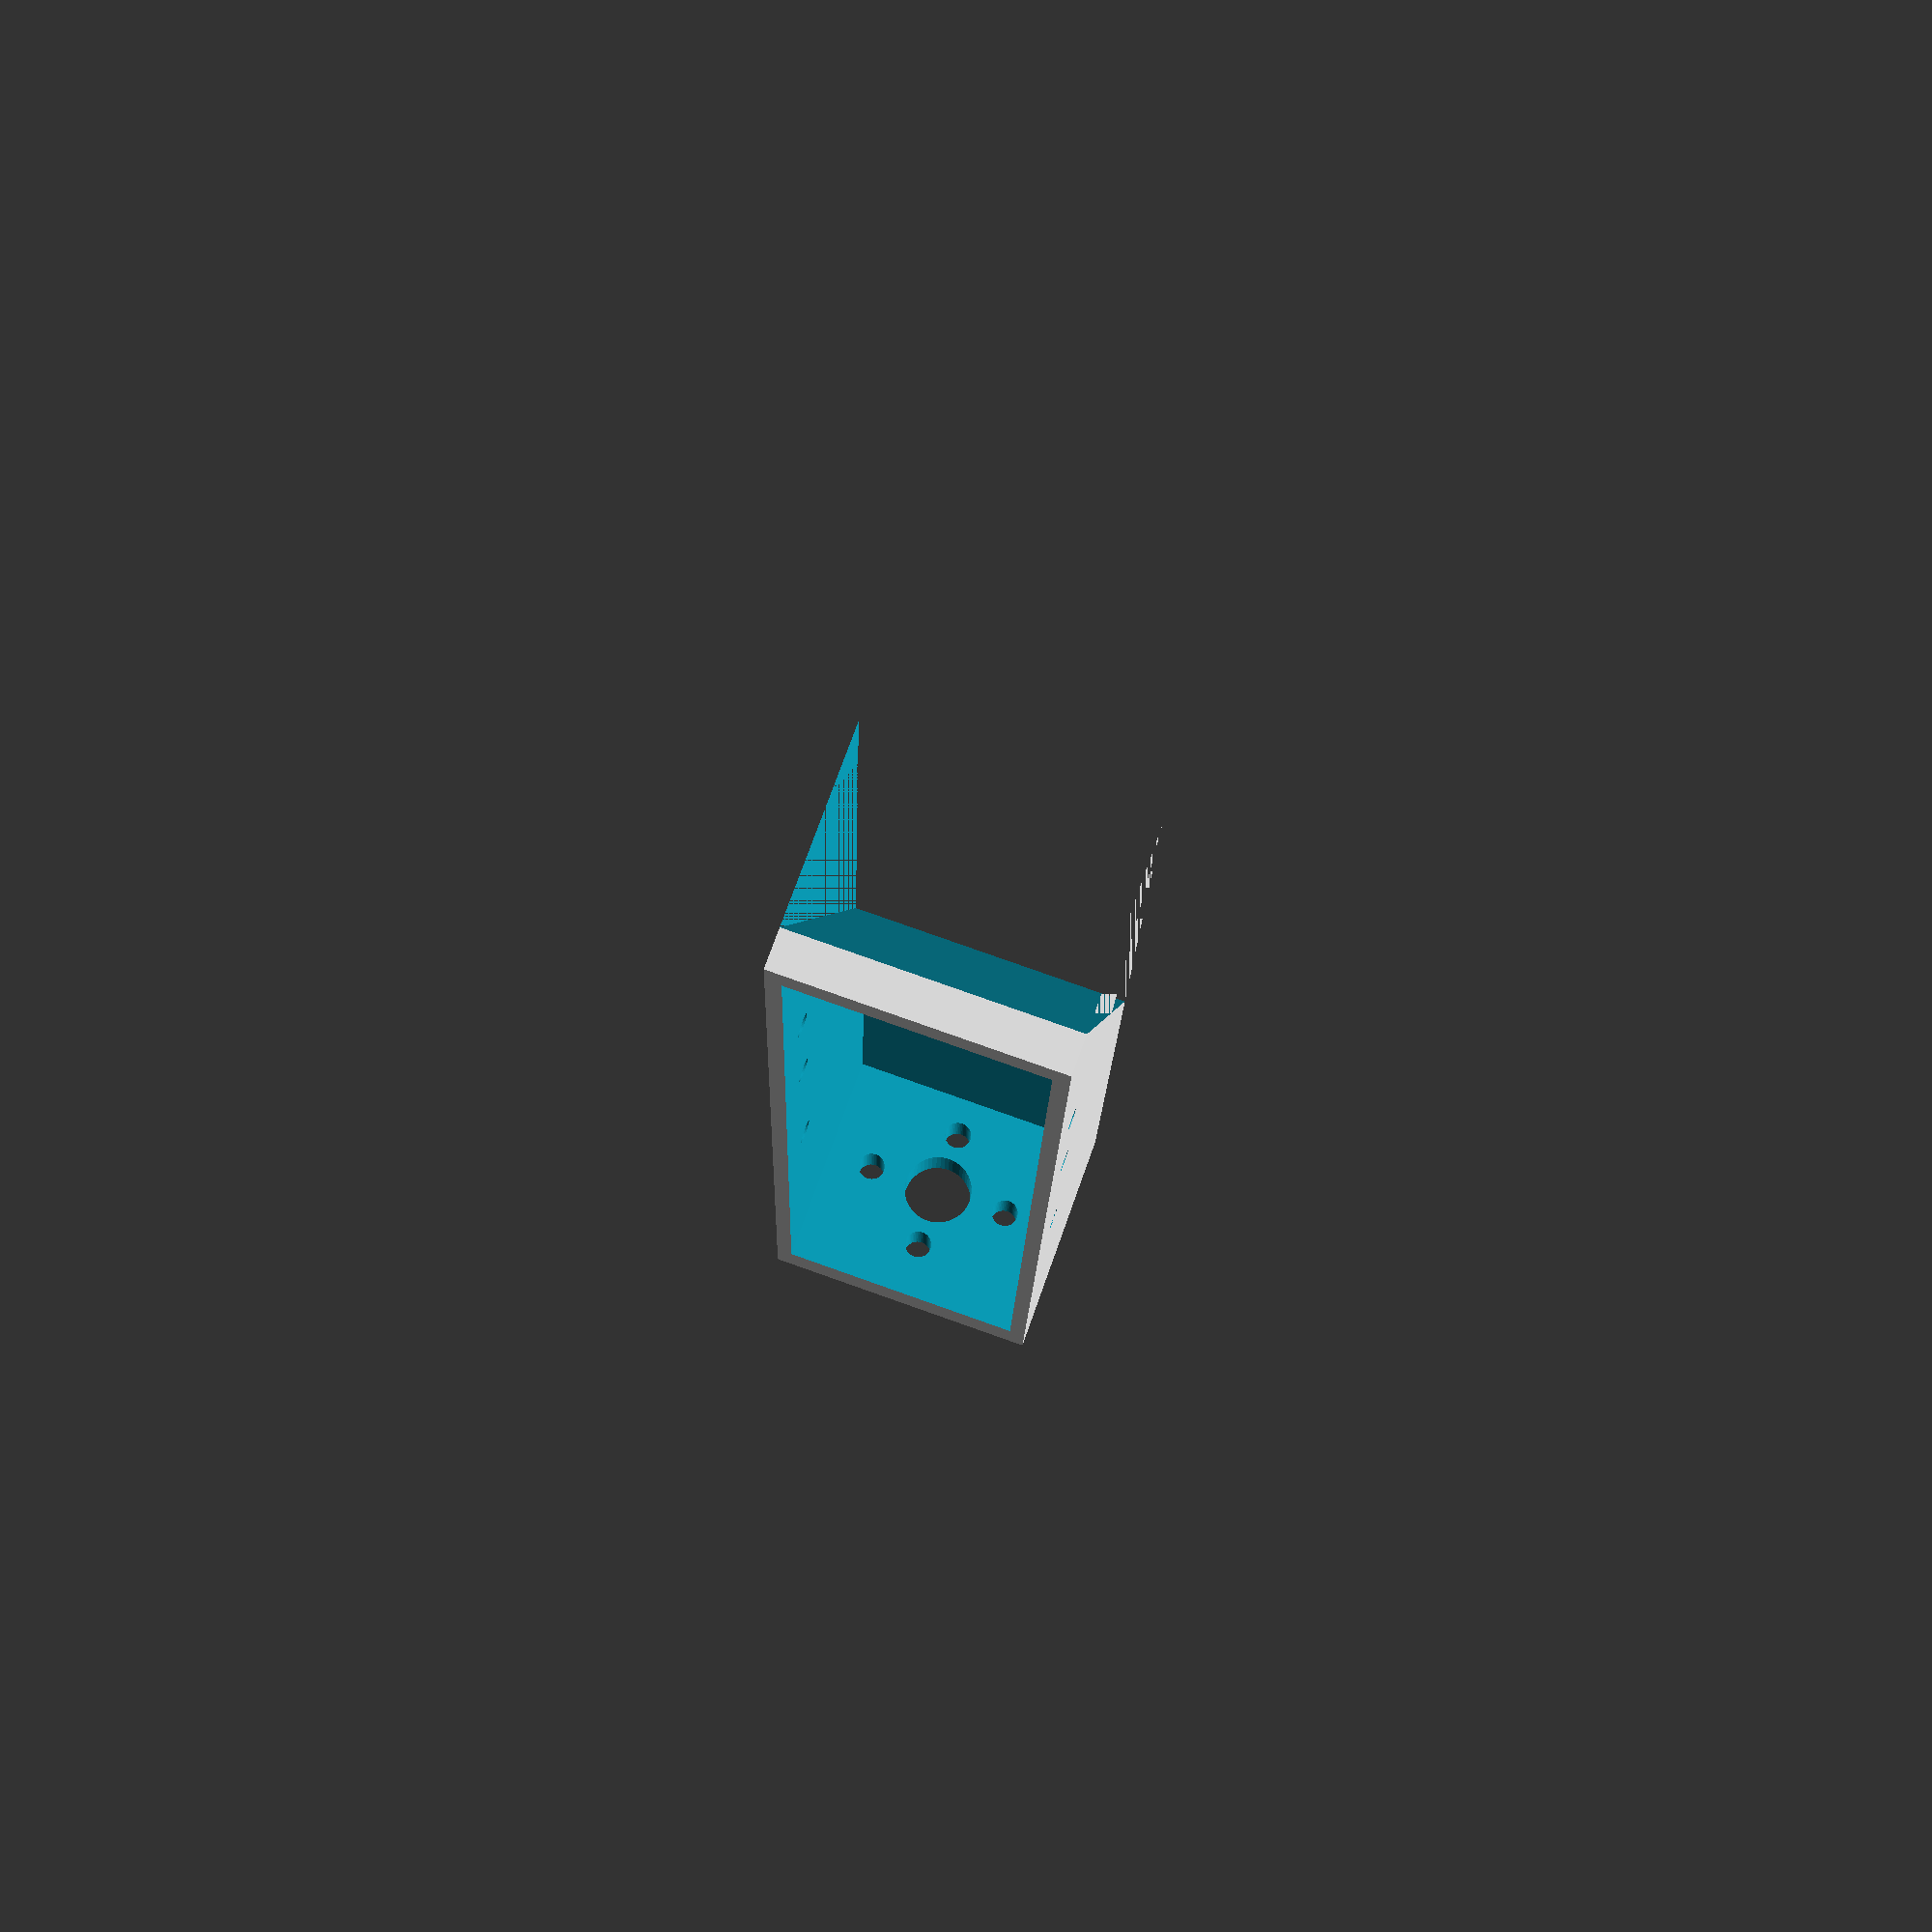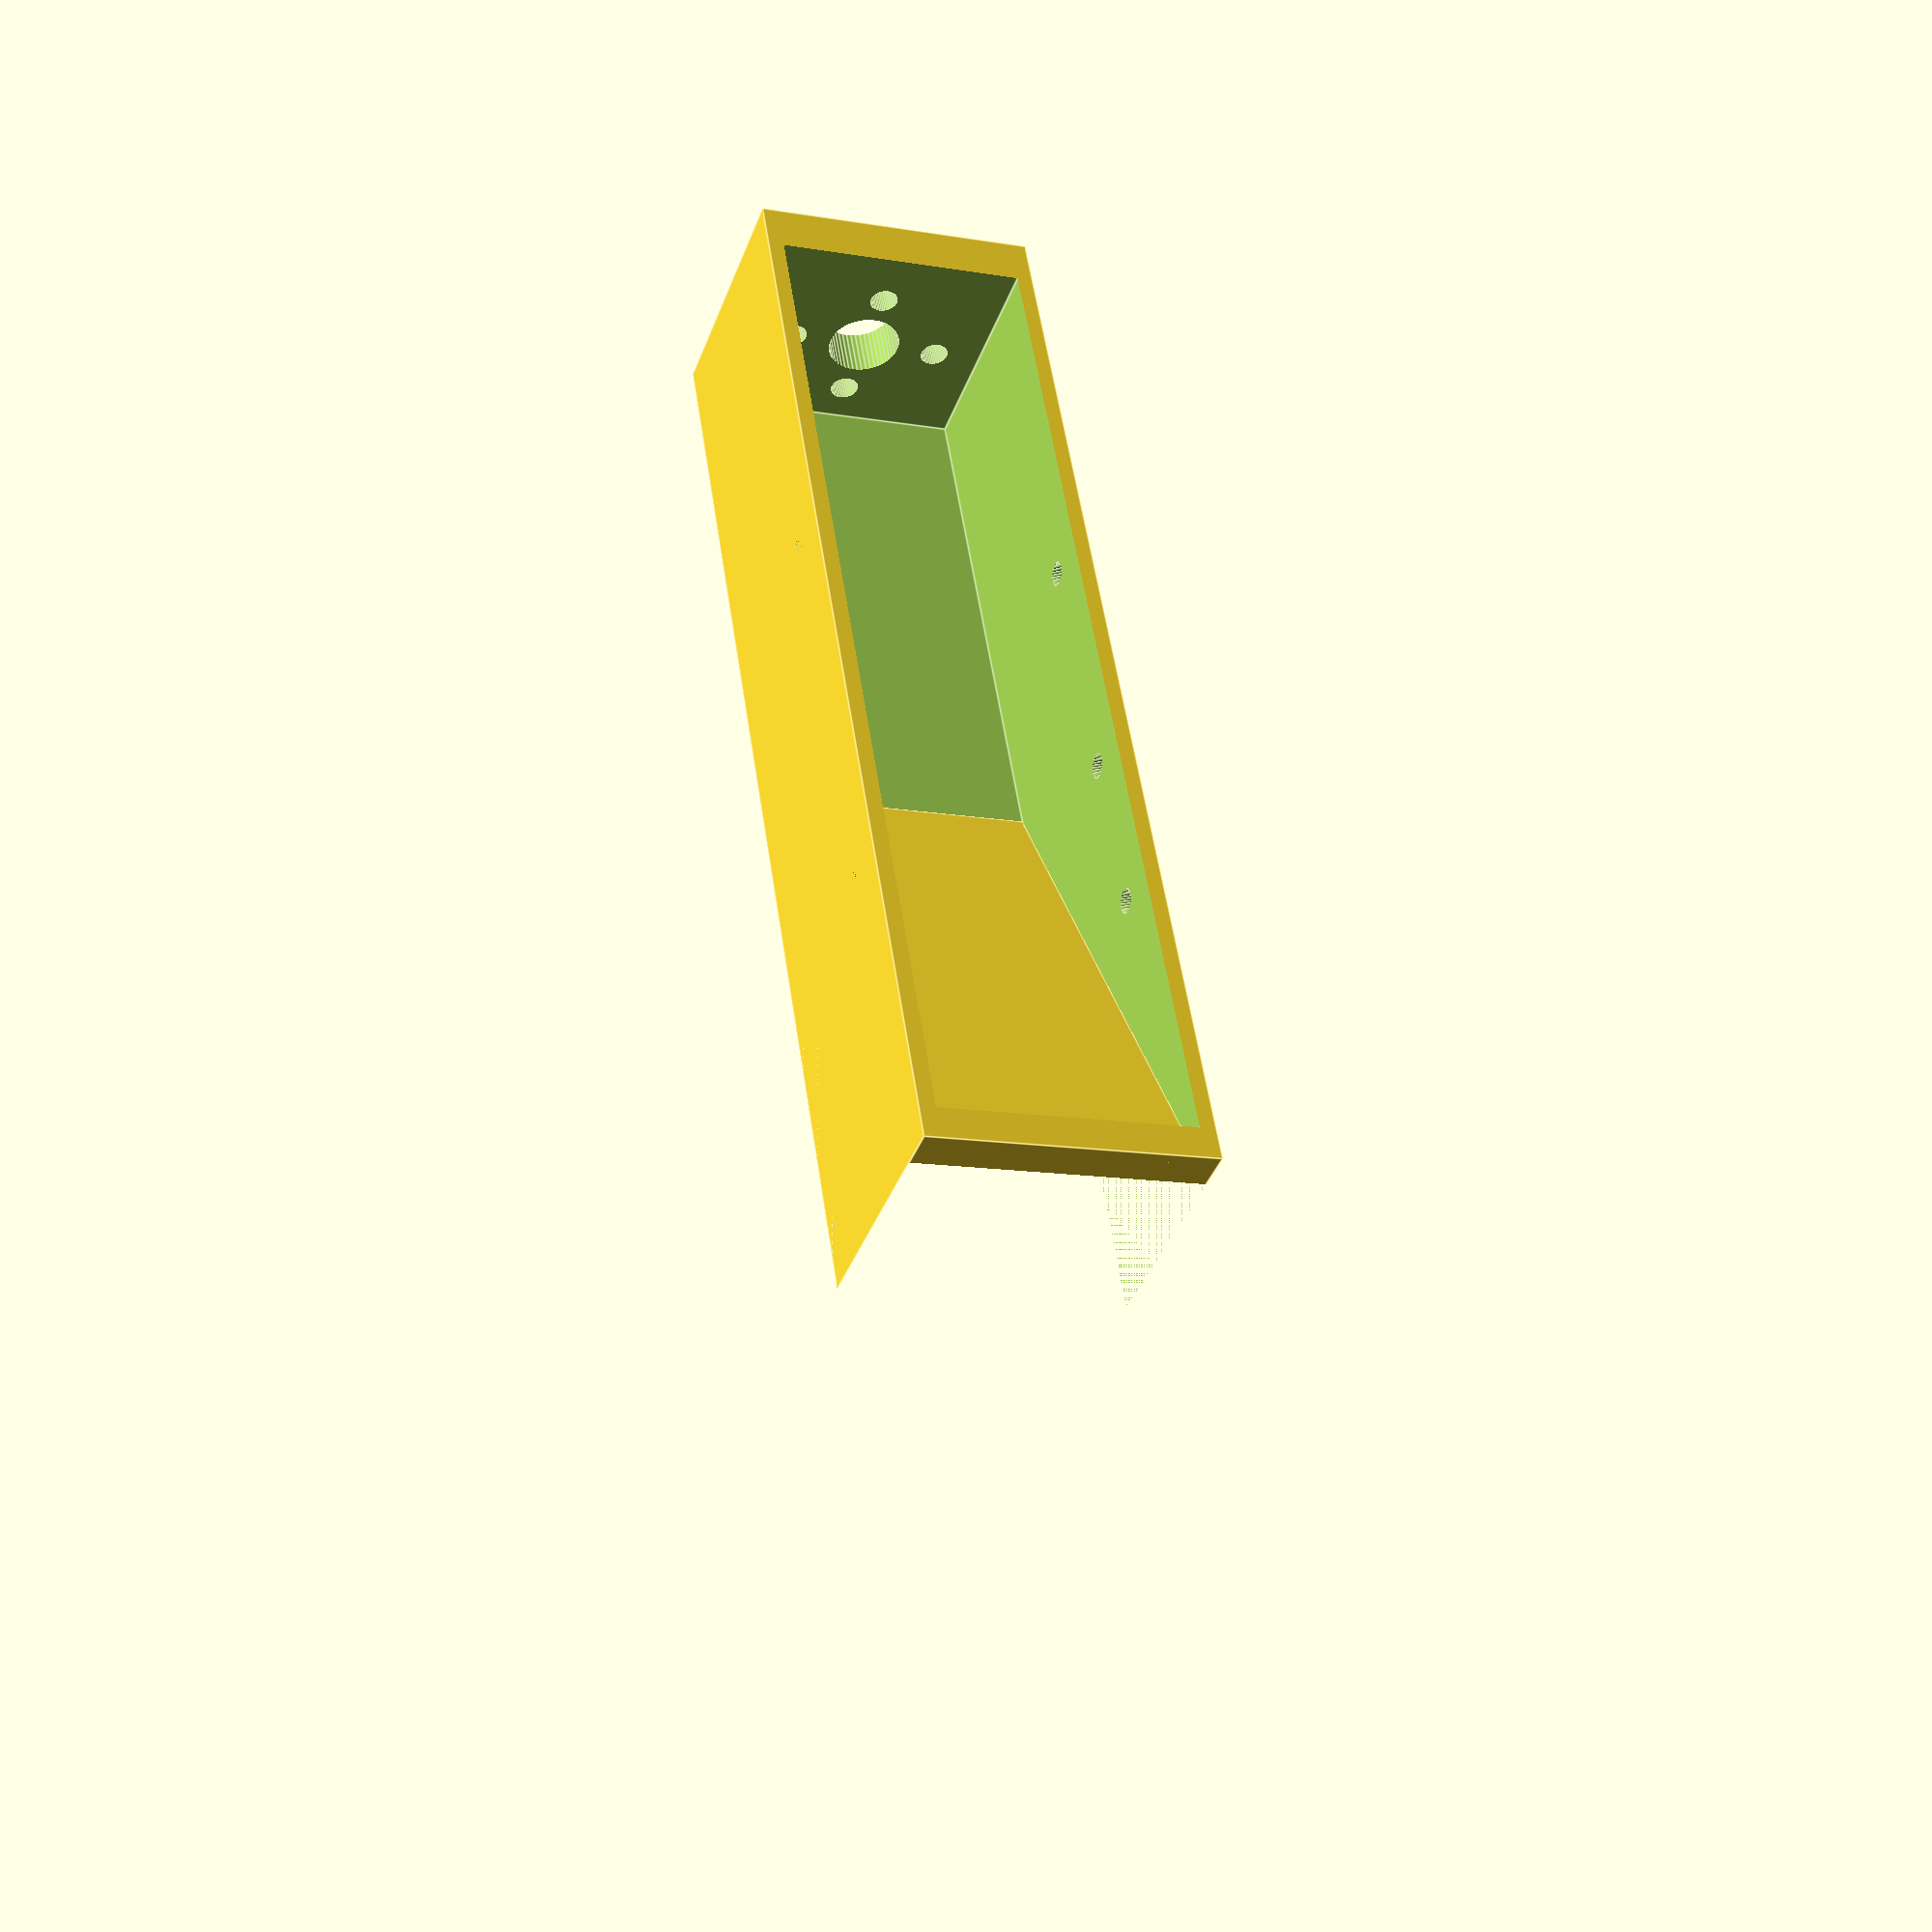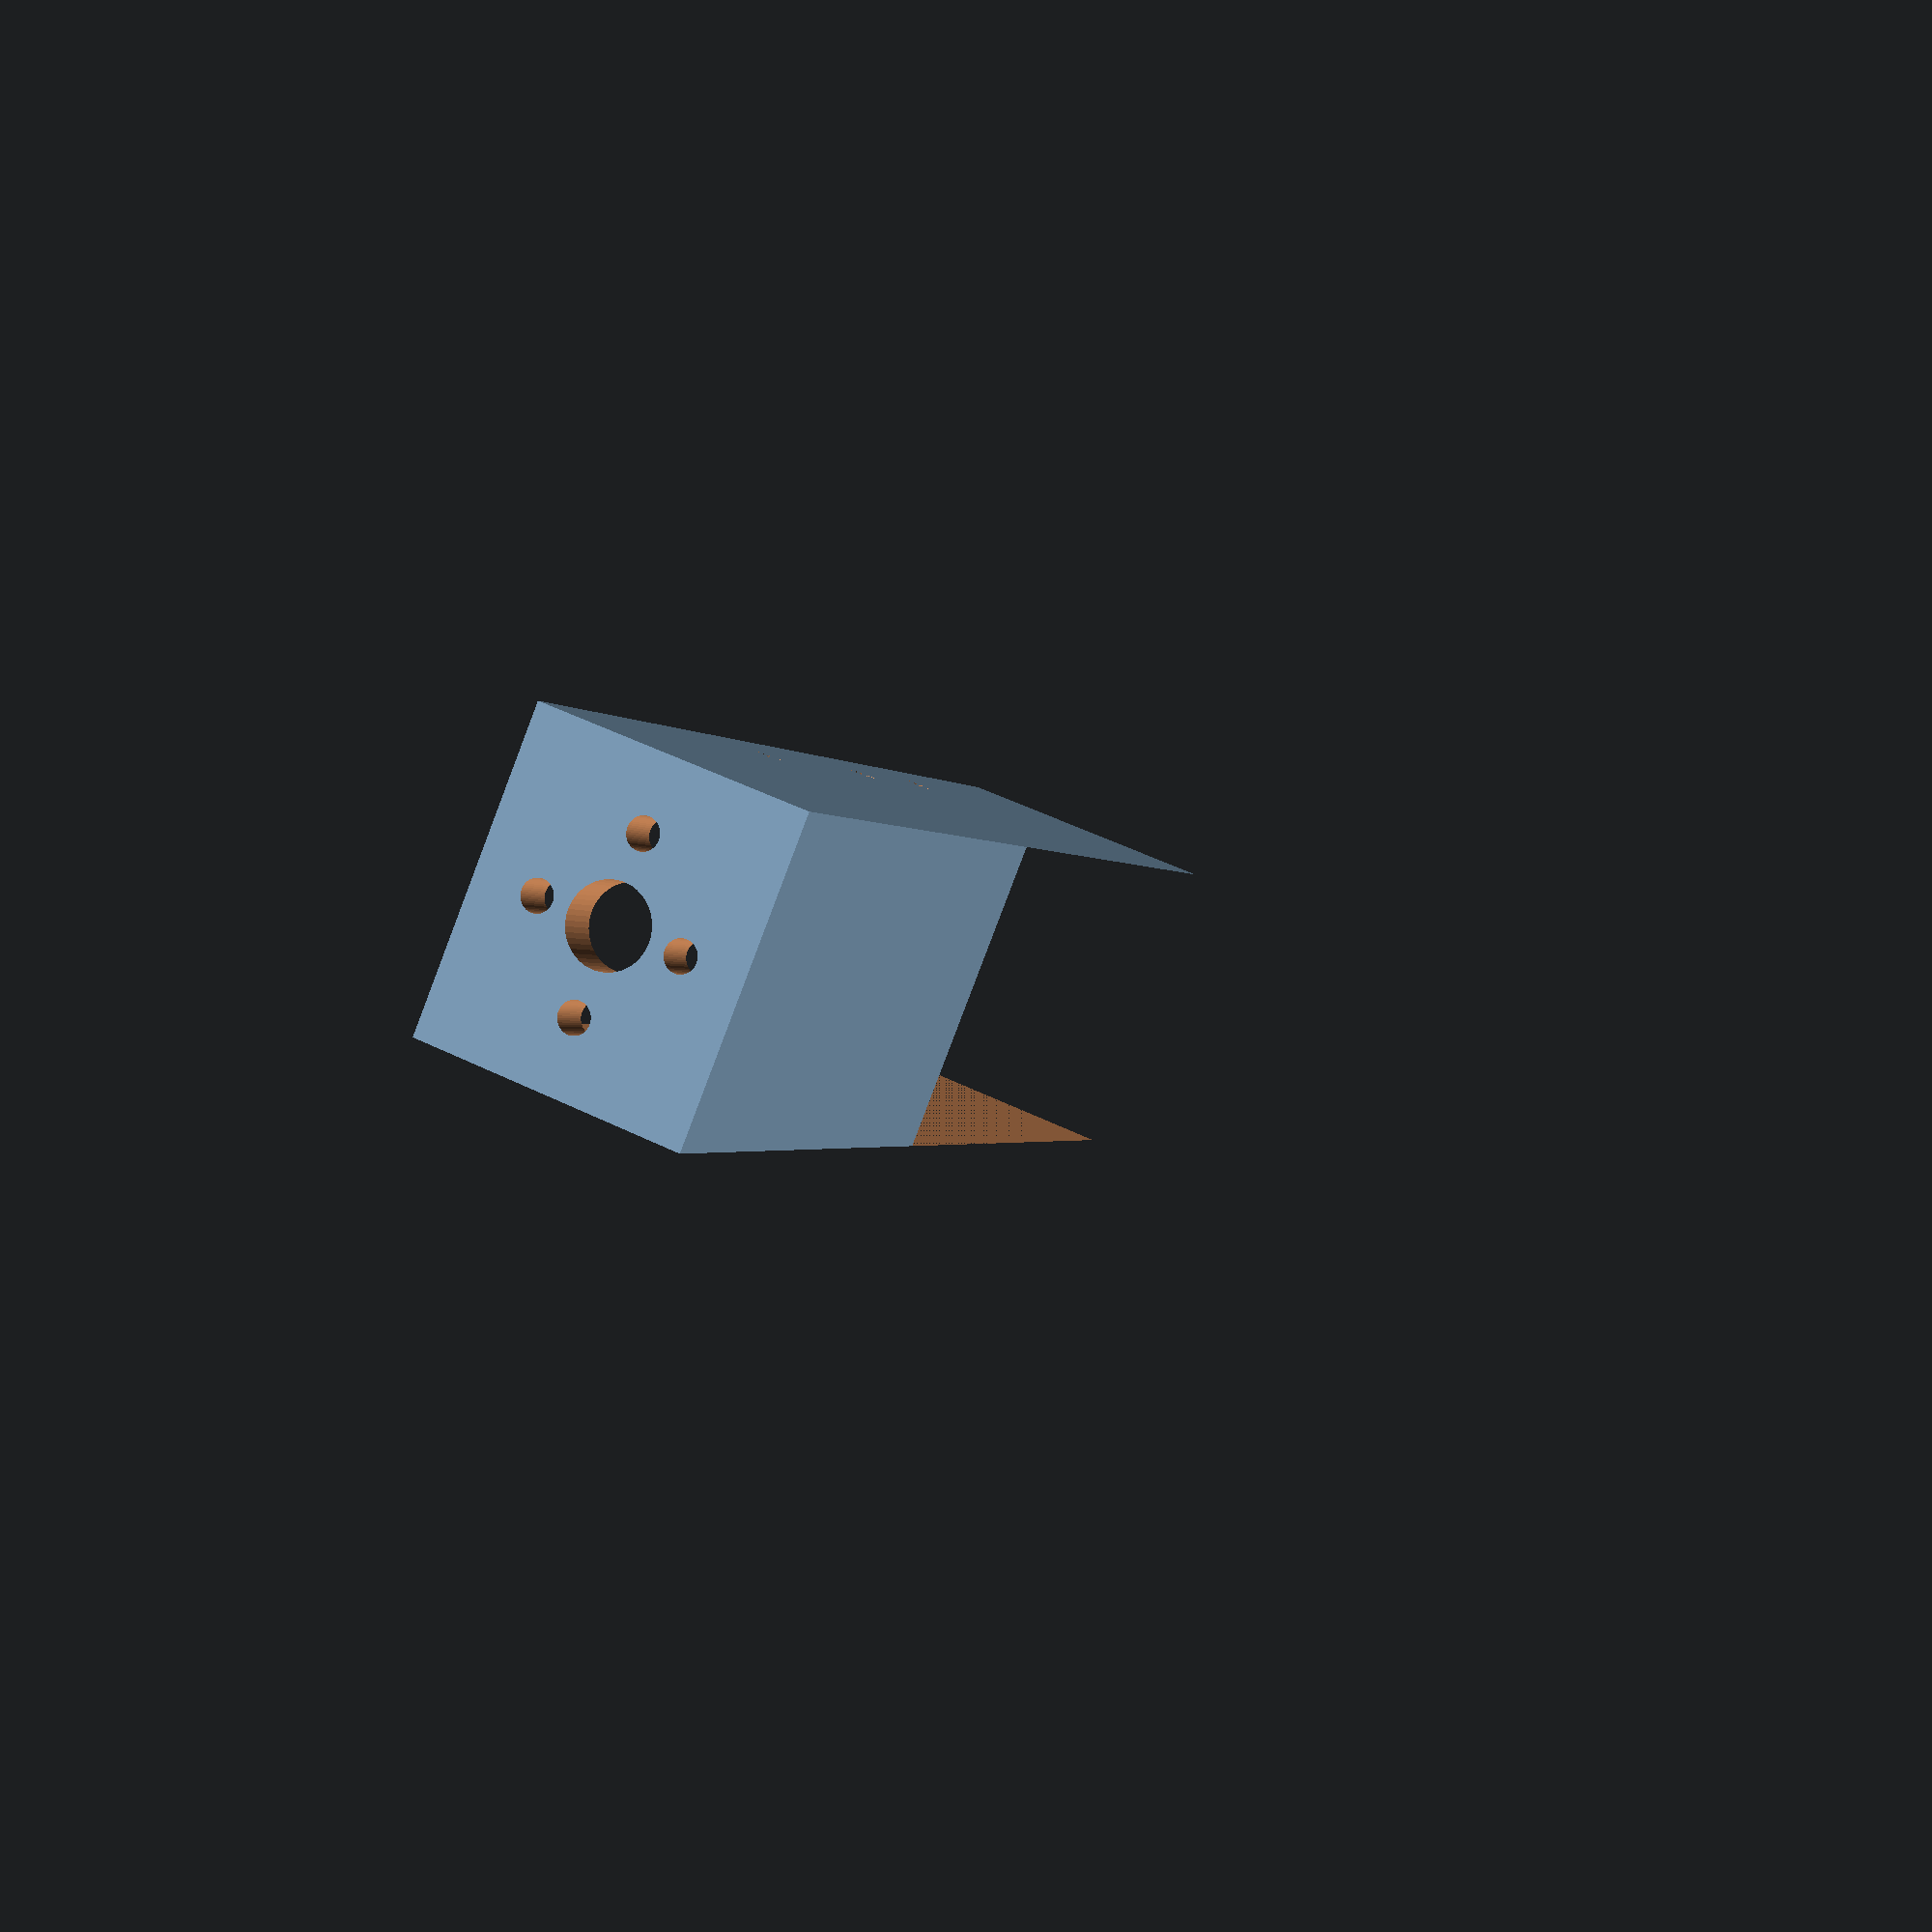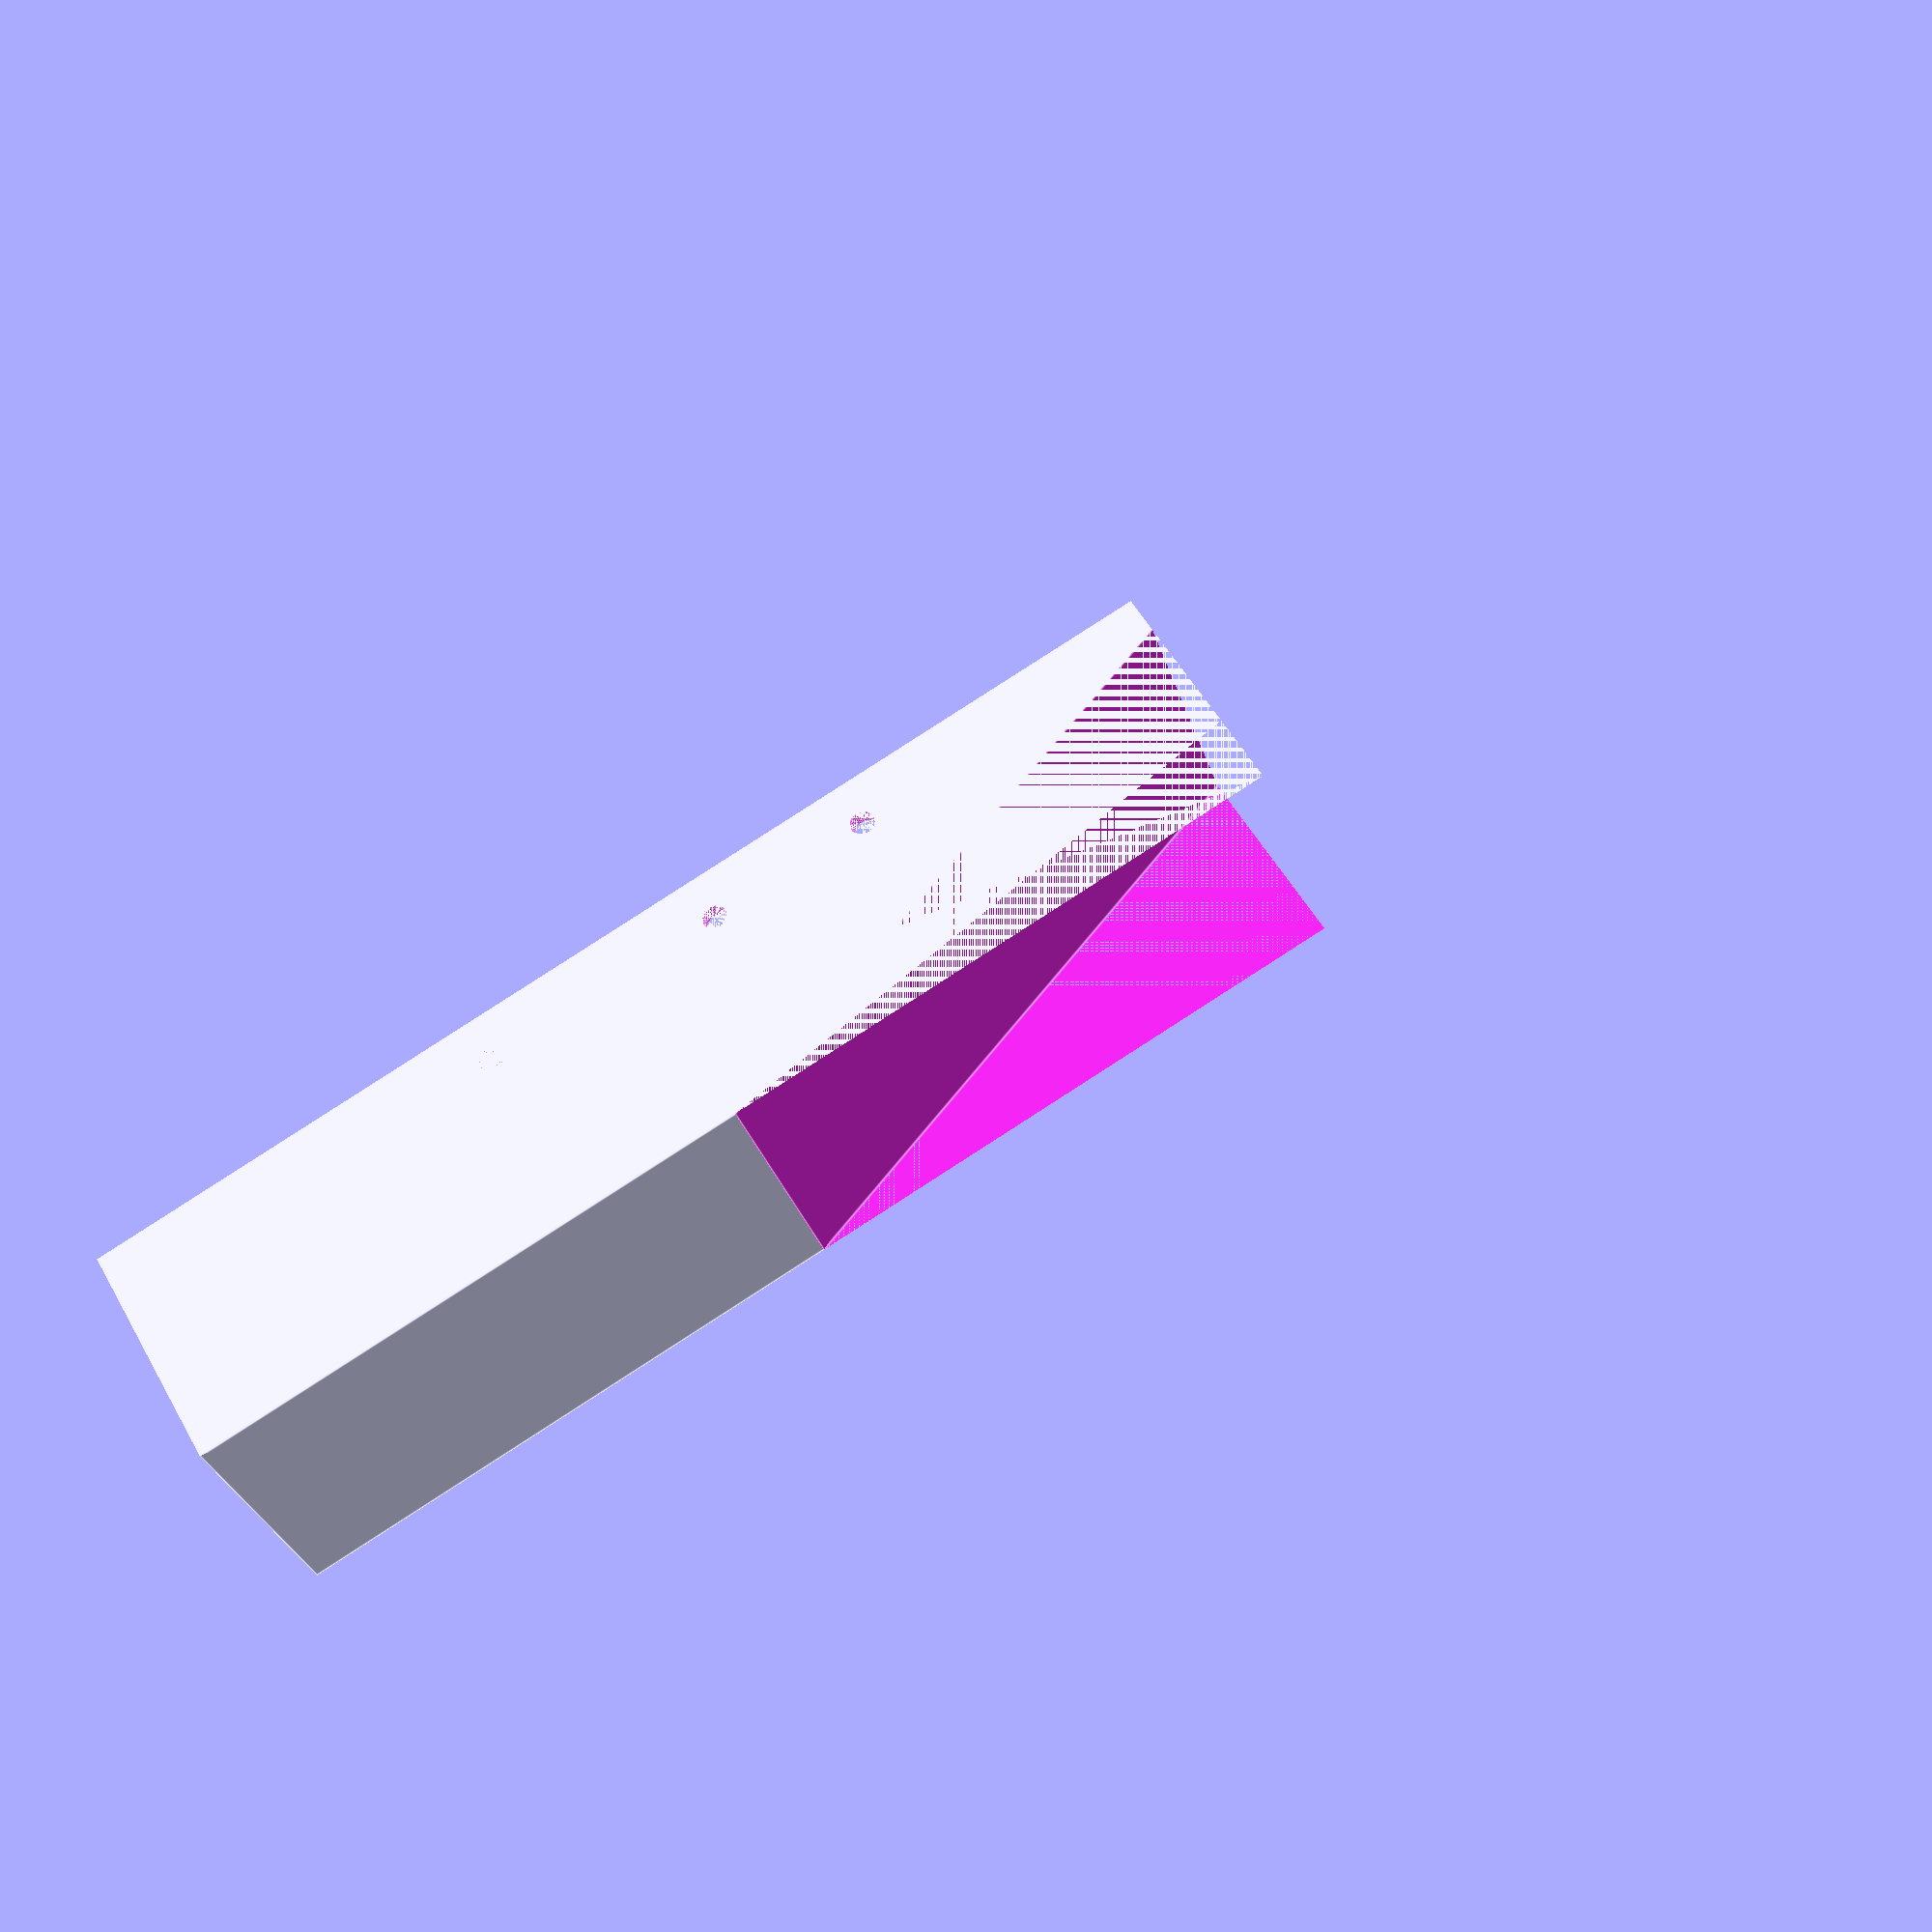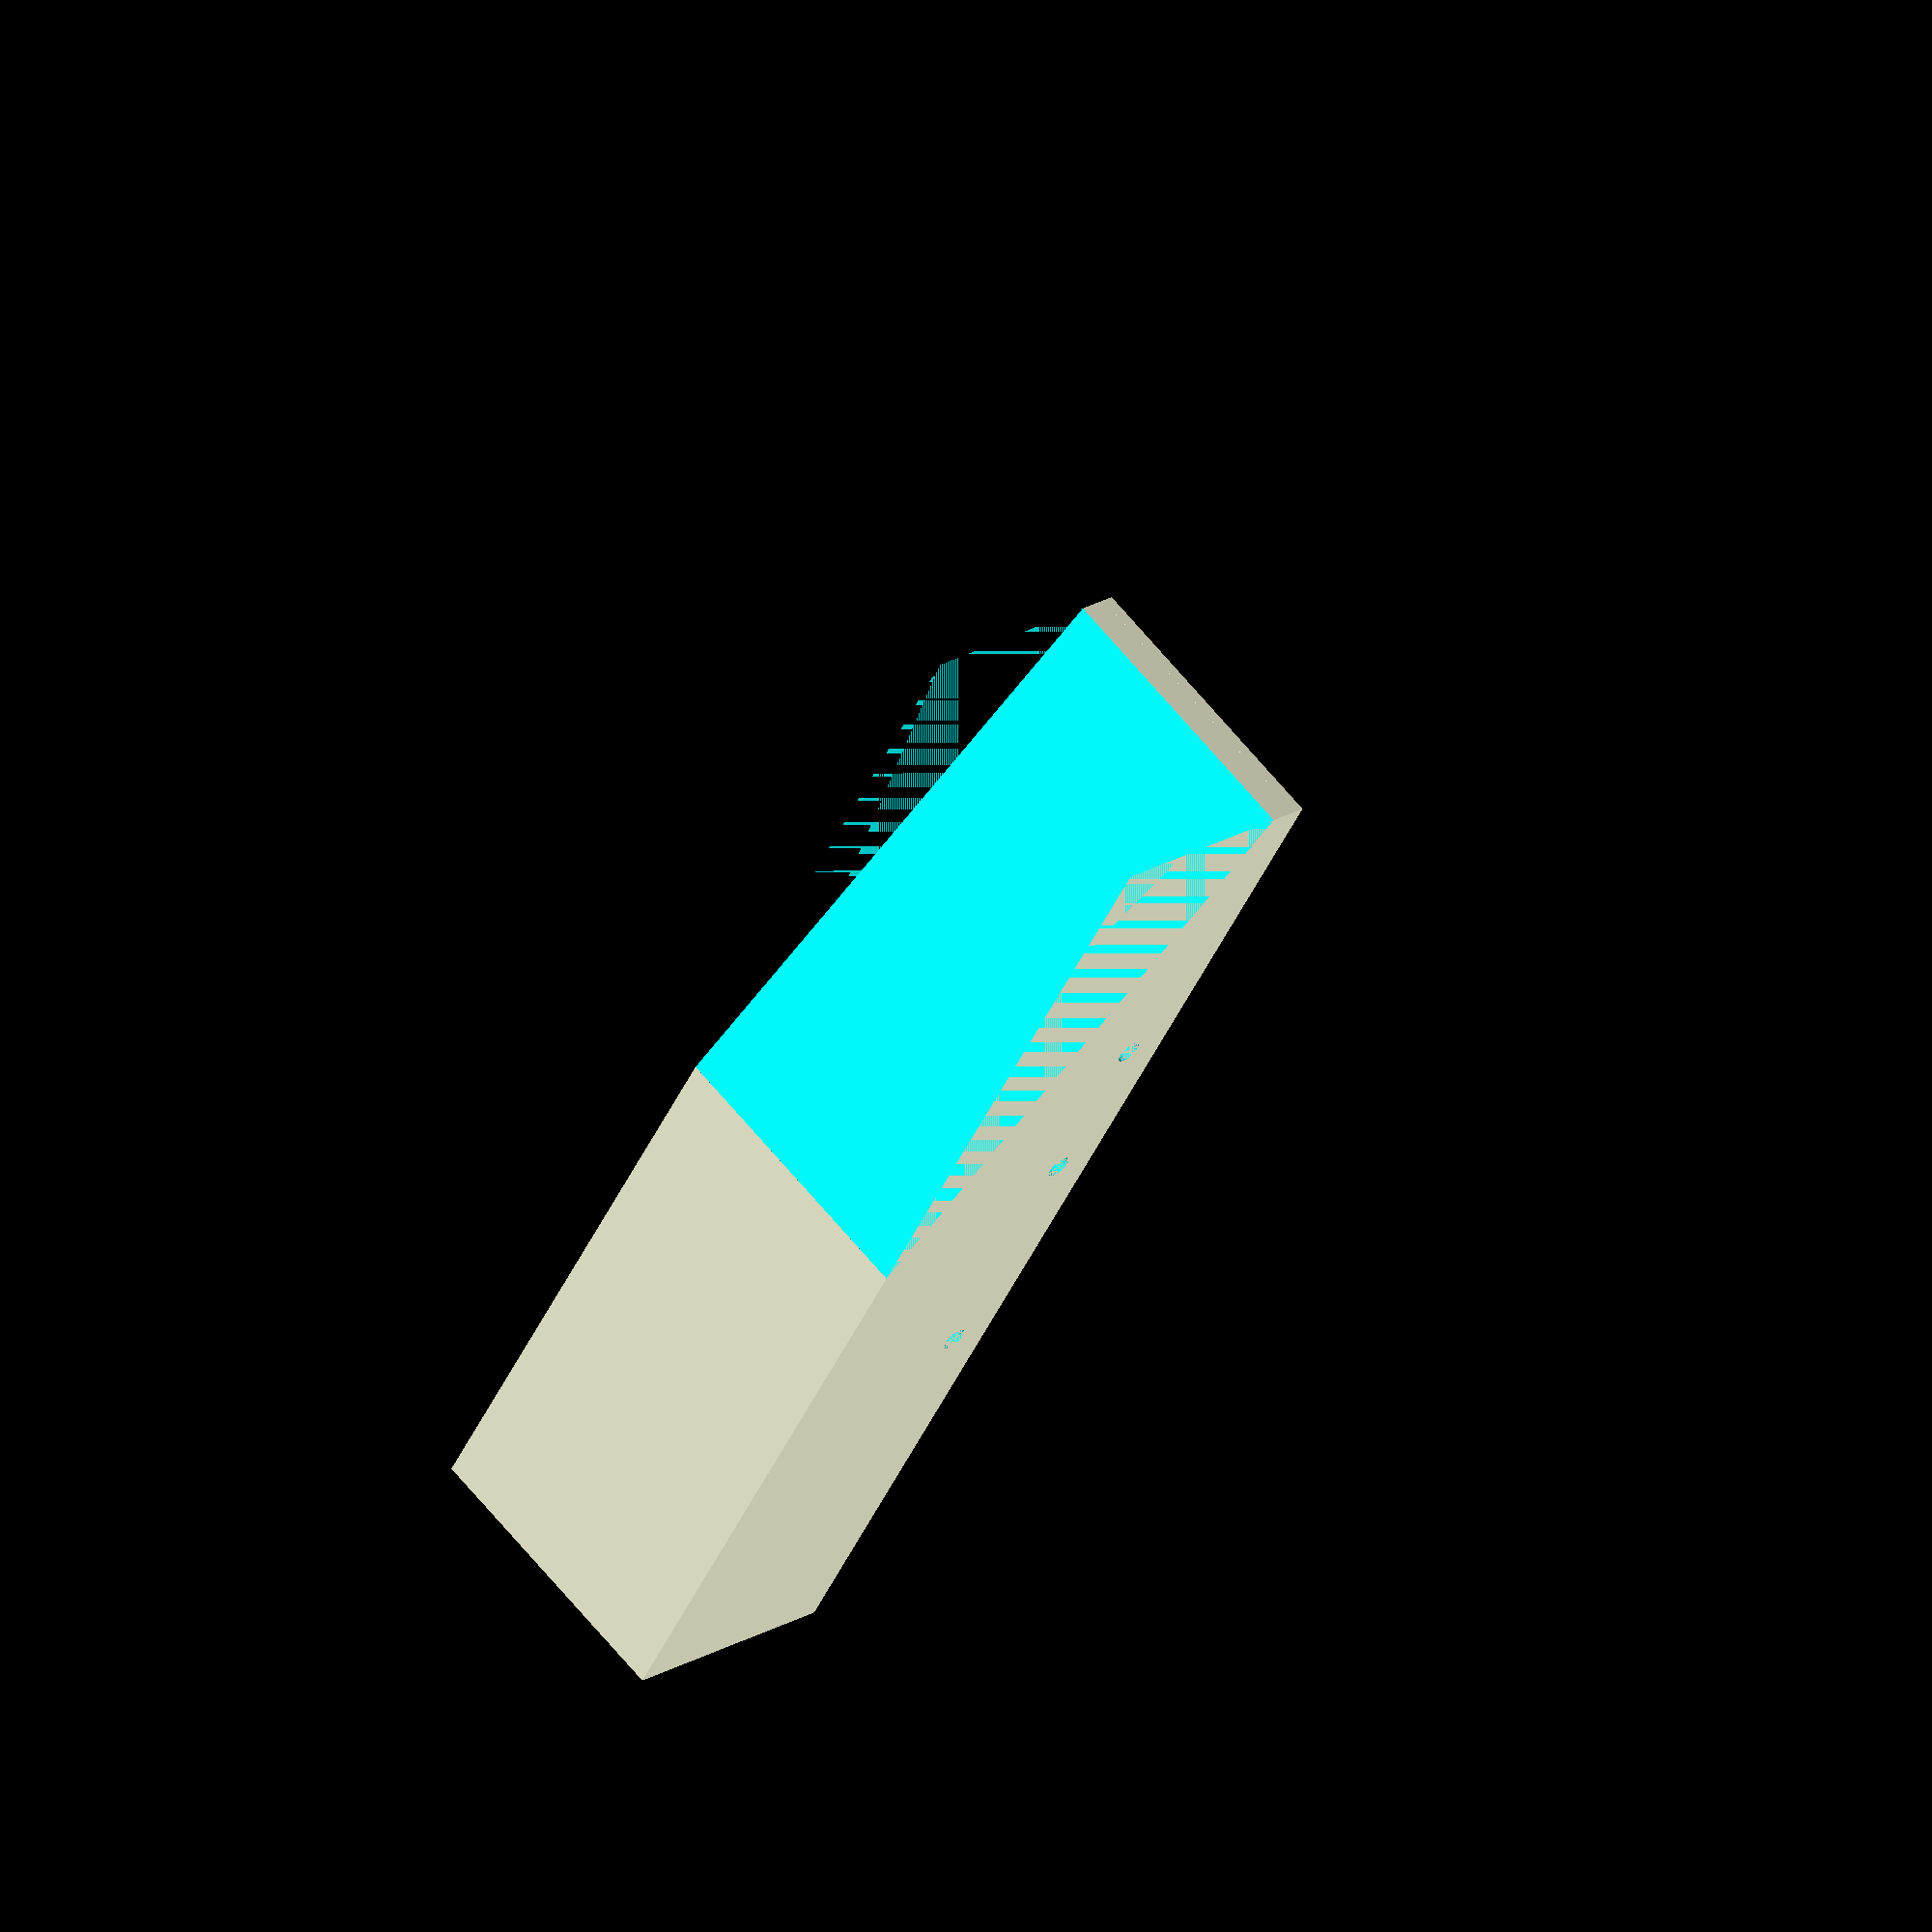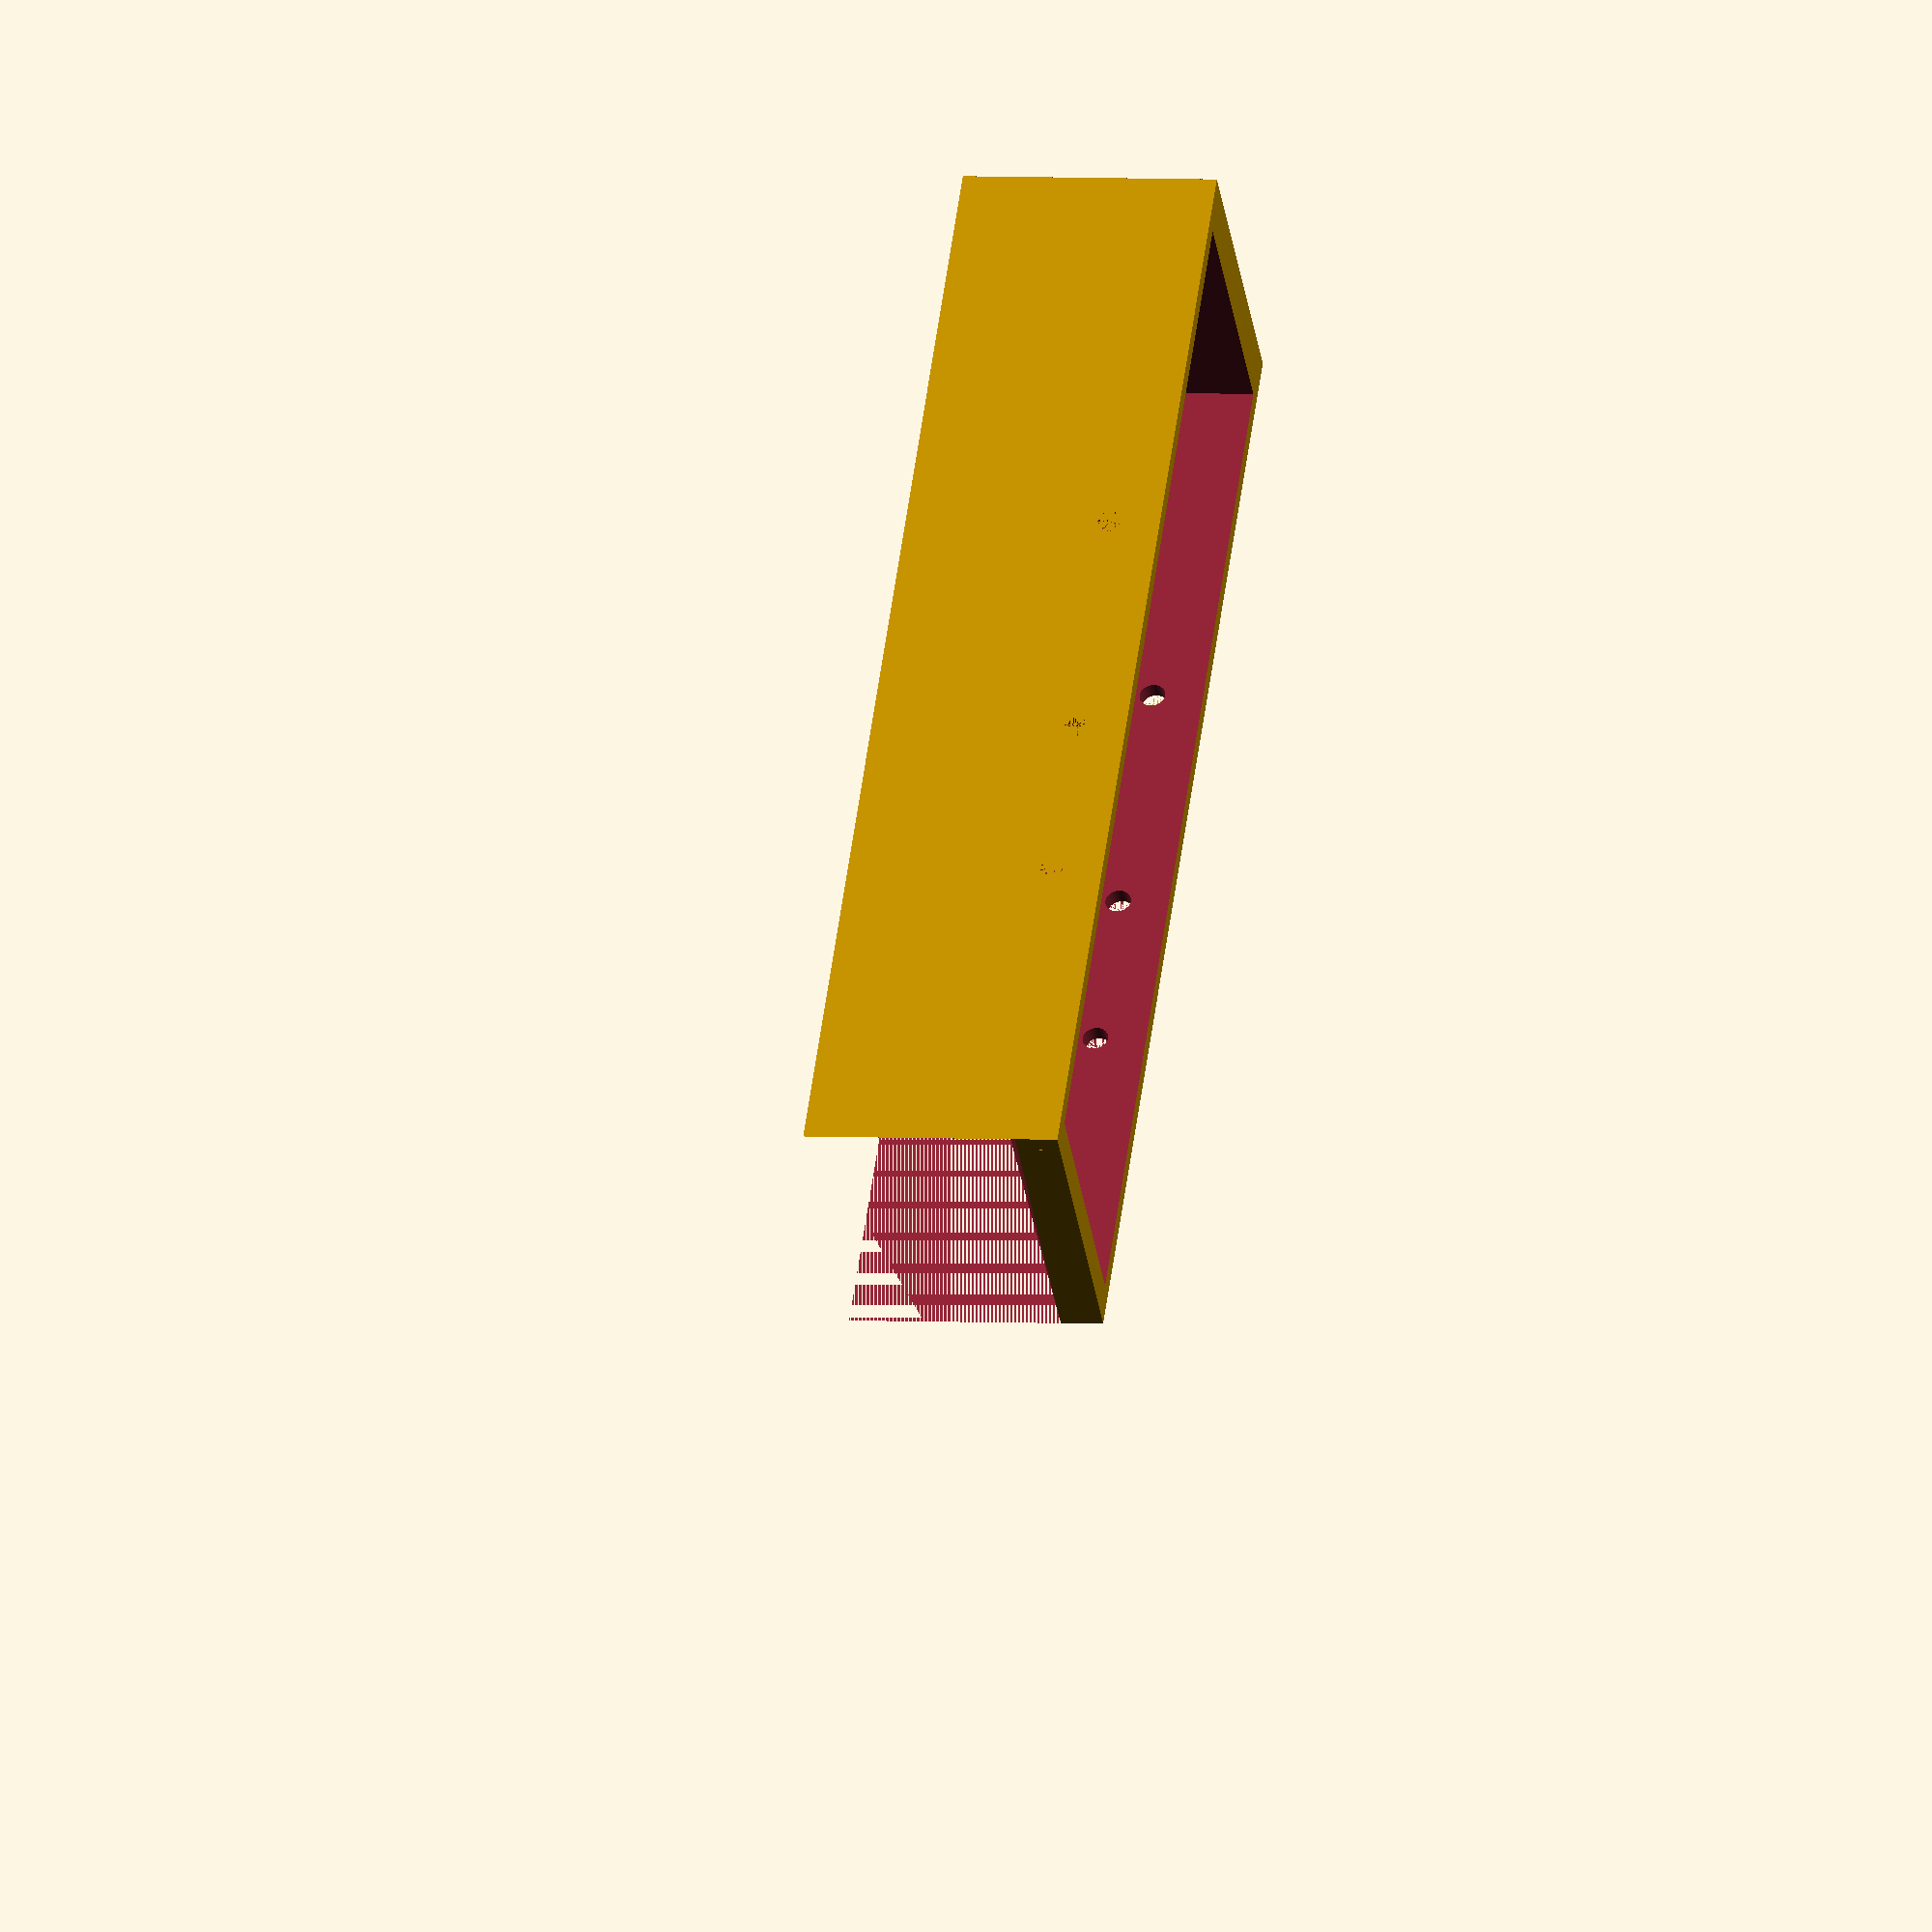
<openscad>
$fn=50;
difference()
{
	difference()
	{
		cube([140,35,30]);
		translate([70,0,0])
		{
			rotate(-19.653826,[0,1,0])
			{
				translate([0,0,-30])
				{
					cube([140,35,30]);
				}
			}
		}
	}
	translate([6,2,2])
	{
		difference()
		{
			cube([130,31,30]);
			translate([65,0,0])
			{
				rotate(-21.03751,[0,1,0])
				{
					translate([0,0,-30])
					{
						cube([130,31,30]);
					}
				}
			}
		}
	}
	translate([0,17.5,15])
	{
		rotate(90,[0,1,0])
		{
			translate([0,0,-15])
			{
				cylinder(h=30,d=9);
				translate([-8,0,0])
				{
					cylinder(h=30,d=3.5);
				}
				translate([0,-9.5,0])
				{
					cylinder(h=30,d=3.5);
				}
				translate([8,0,0])
				{
					cylinder(h=30,d=3.5);
				}
				translate([0,9.5,0])
				{
					cylinder(h=30,d=3.5);
				}
			}
		}
	}
	union()
	{
		translate([50,0,24])
		{
			rotate(-90,[1,0,0])
			{
				cylinder(h=35,d=3);
			}
		}
		translate([80,0,24])
		{
			rotate(-90,[1,0,0])
			{
				cylinder(h=35,d=3);
			}
		}
		translate([100,0,24])
		{
			rotate(-90,[1,0,0])
			{
				cylinder(h=35,d=3);
			}
		}
	}
}

</openscad>
<views>
elev=106.8 azim=91.6 roll=160.5 proj=p view=wireframe
elev=219.0 azim=261.0 roll=199.2 proj=p view=edges
elev=128.7 azim=310.7 roll=62.0 proj=p view=solid
elev=308.1 azim=197.0 roll=151.6 proj=p view=edges
elev=159.5 azim=57.4 roll=318.5 proj=o view=solid
elev=176.4 azim=311.0 roll=258.4 proj=o view=solid
</views>
